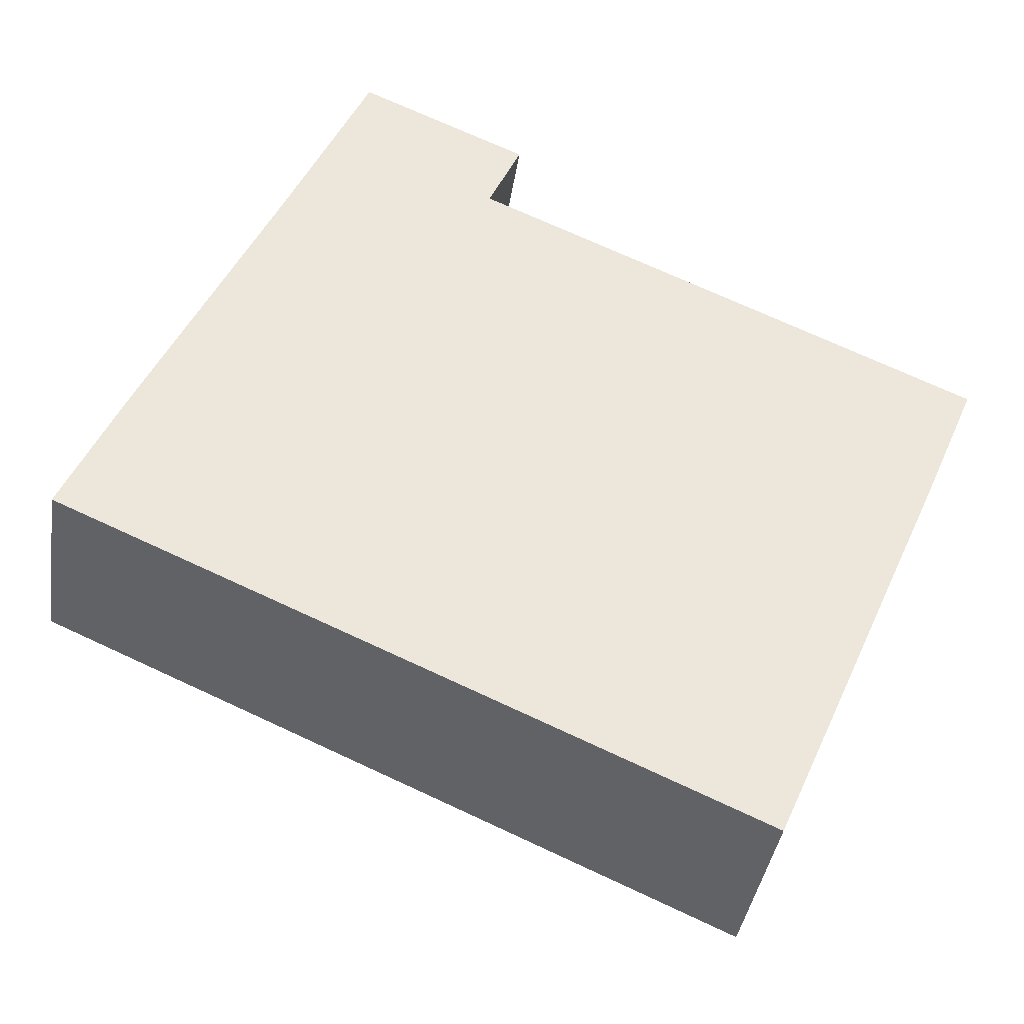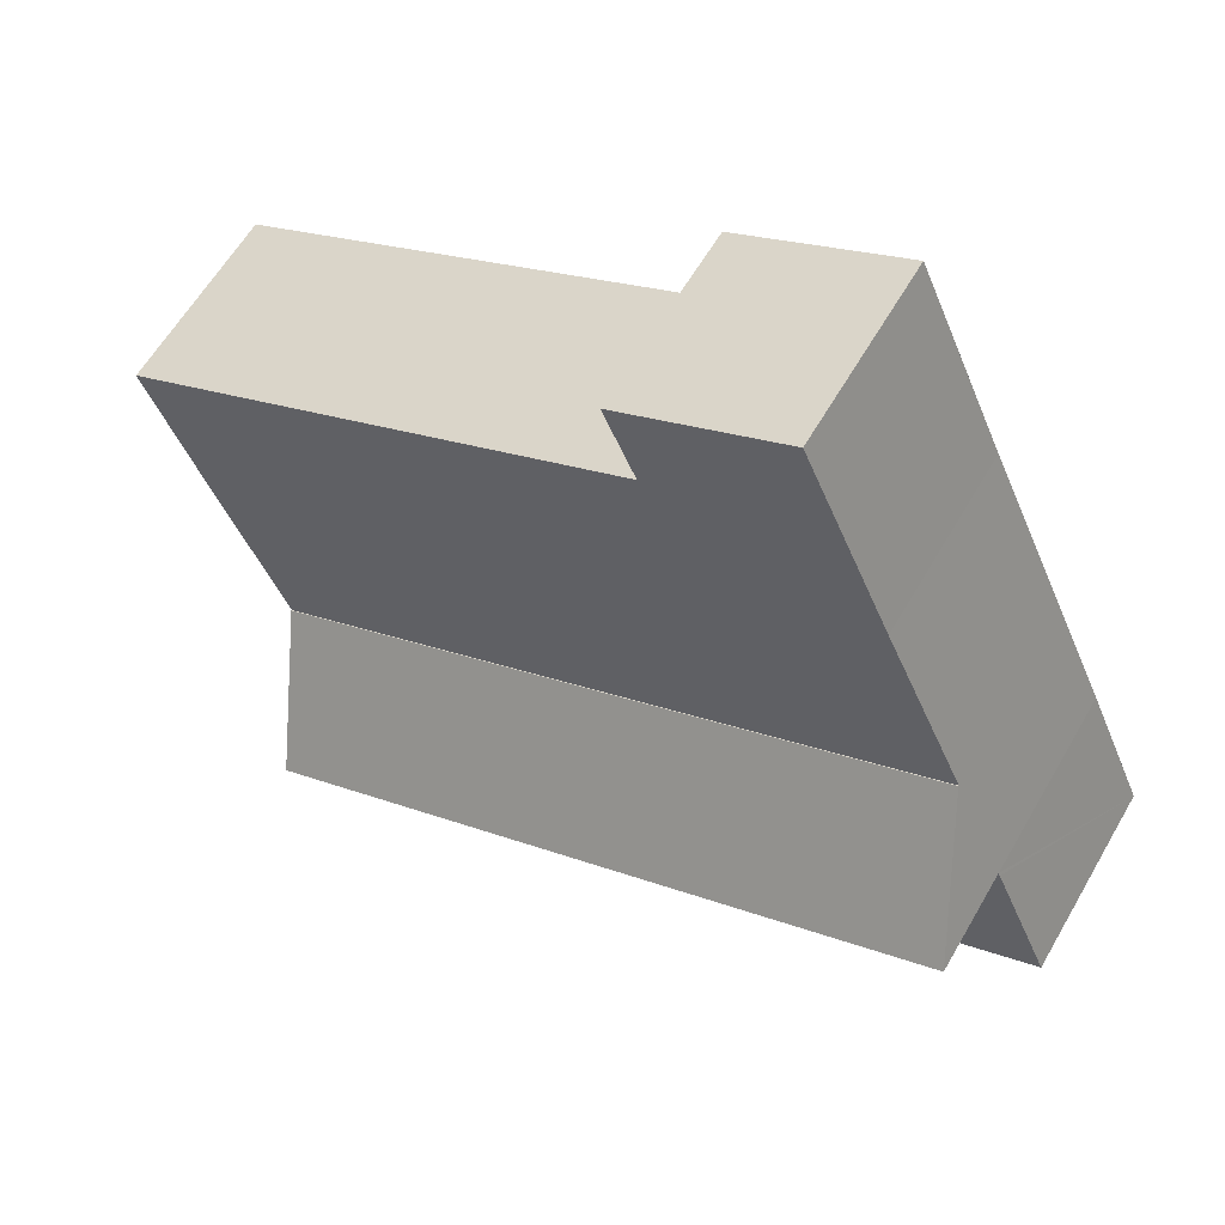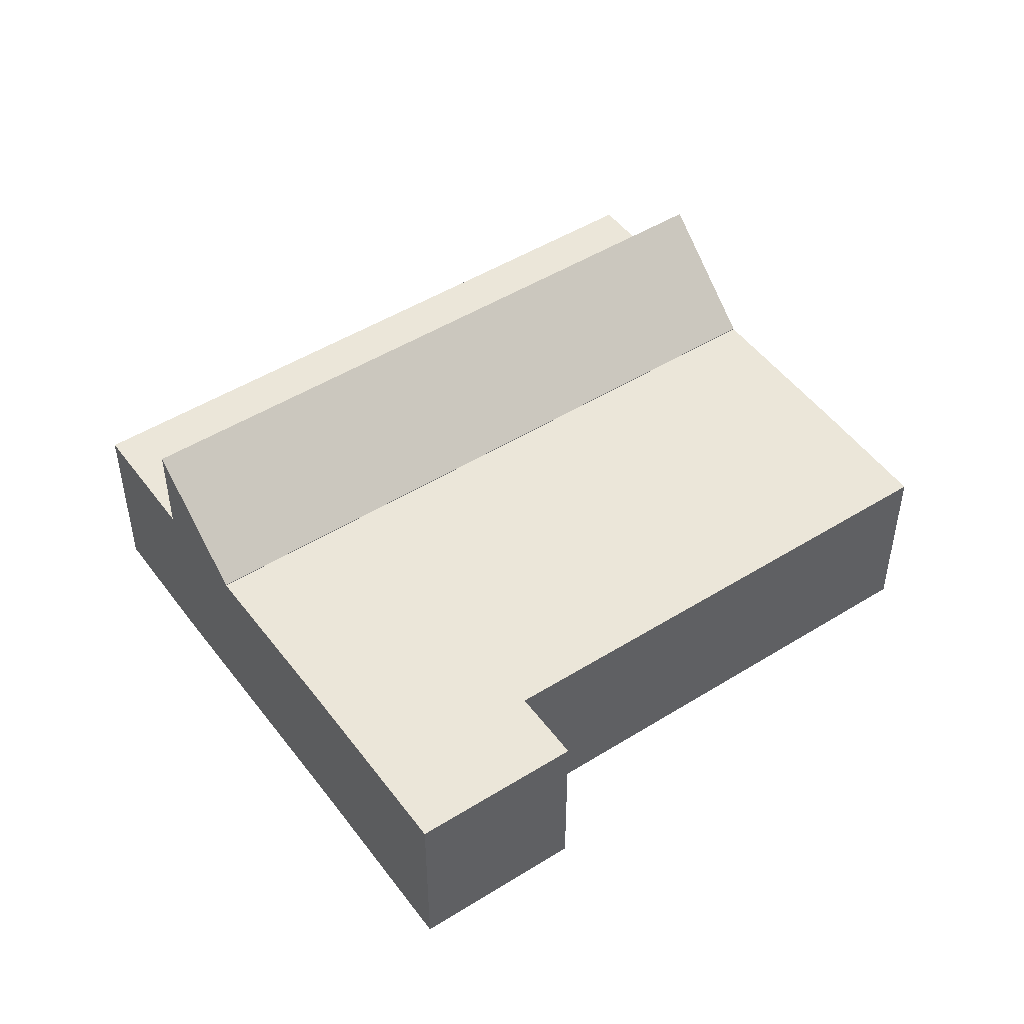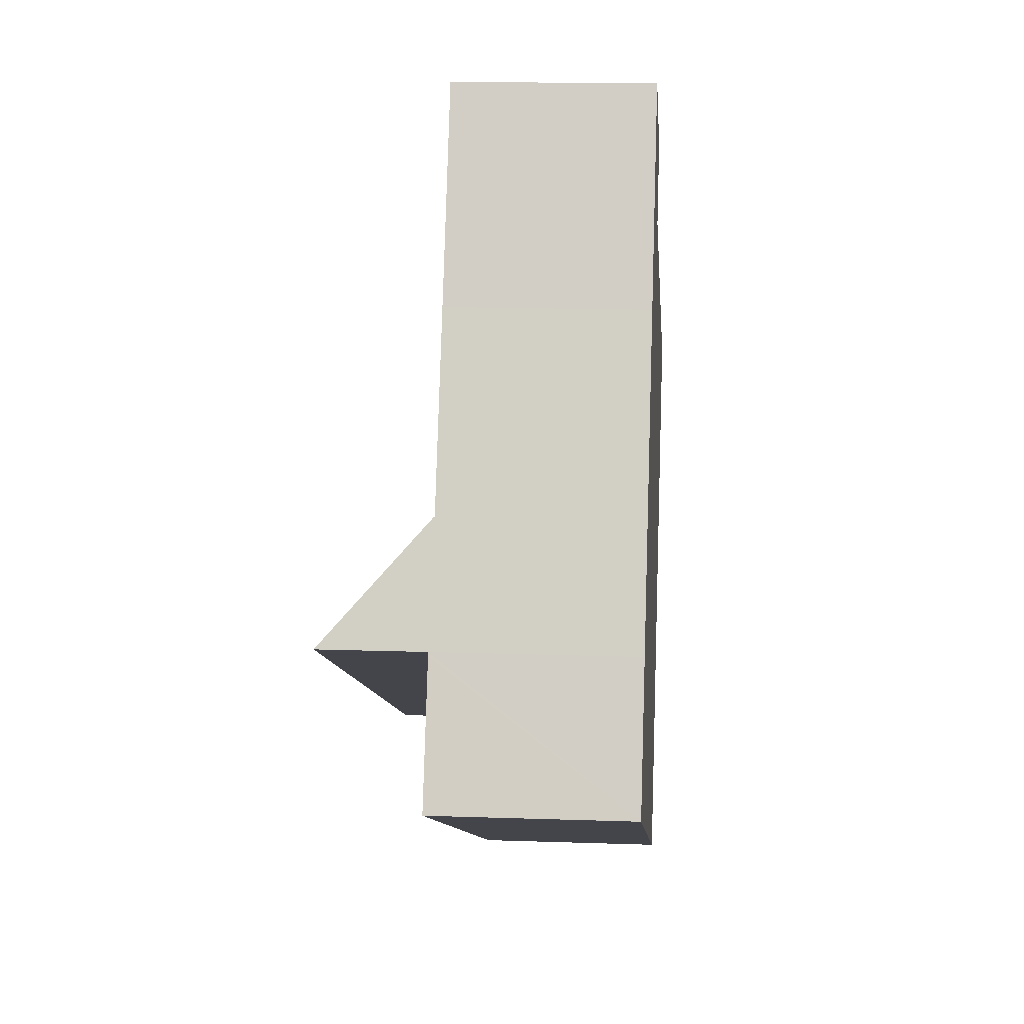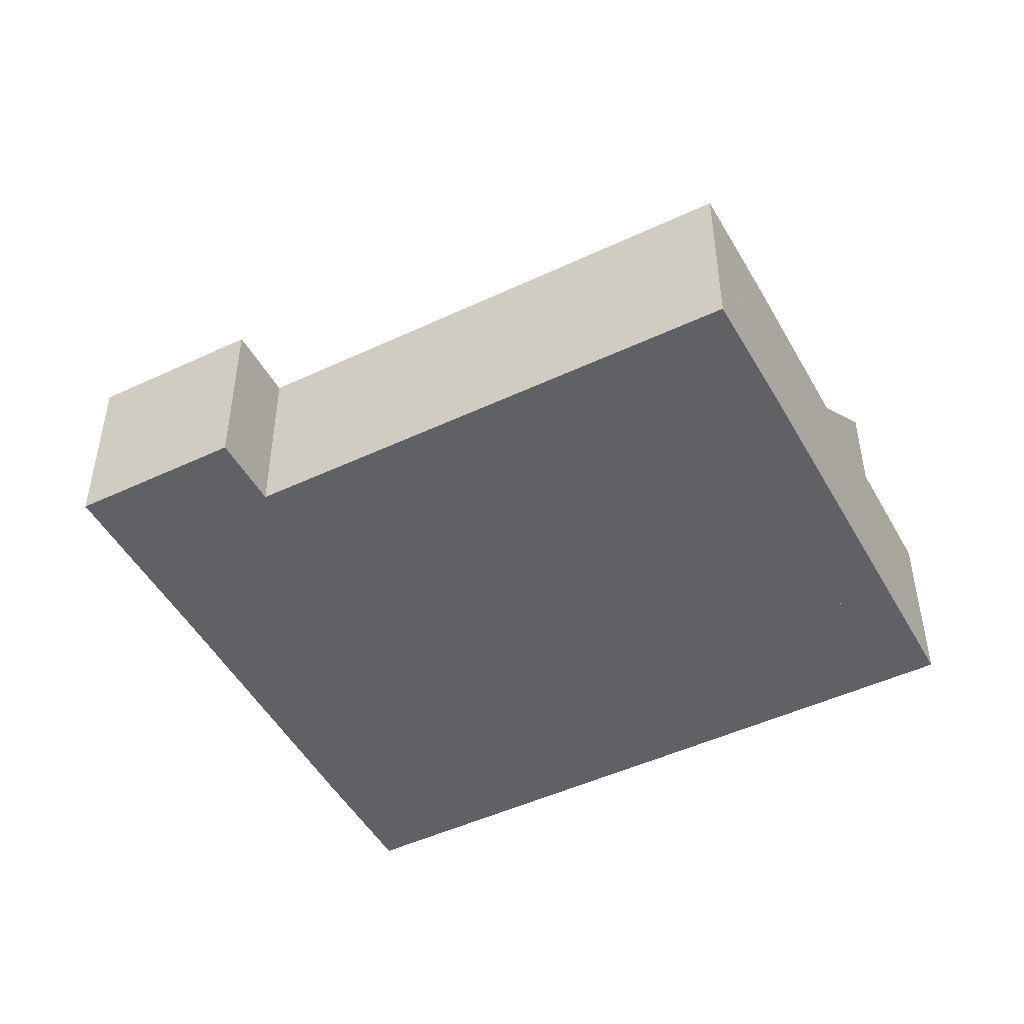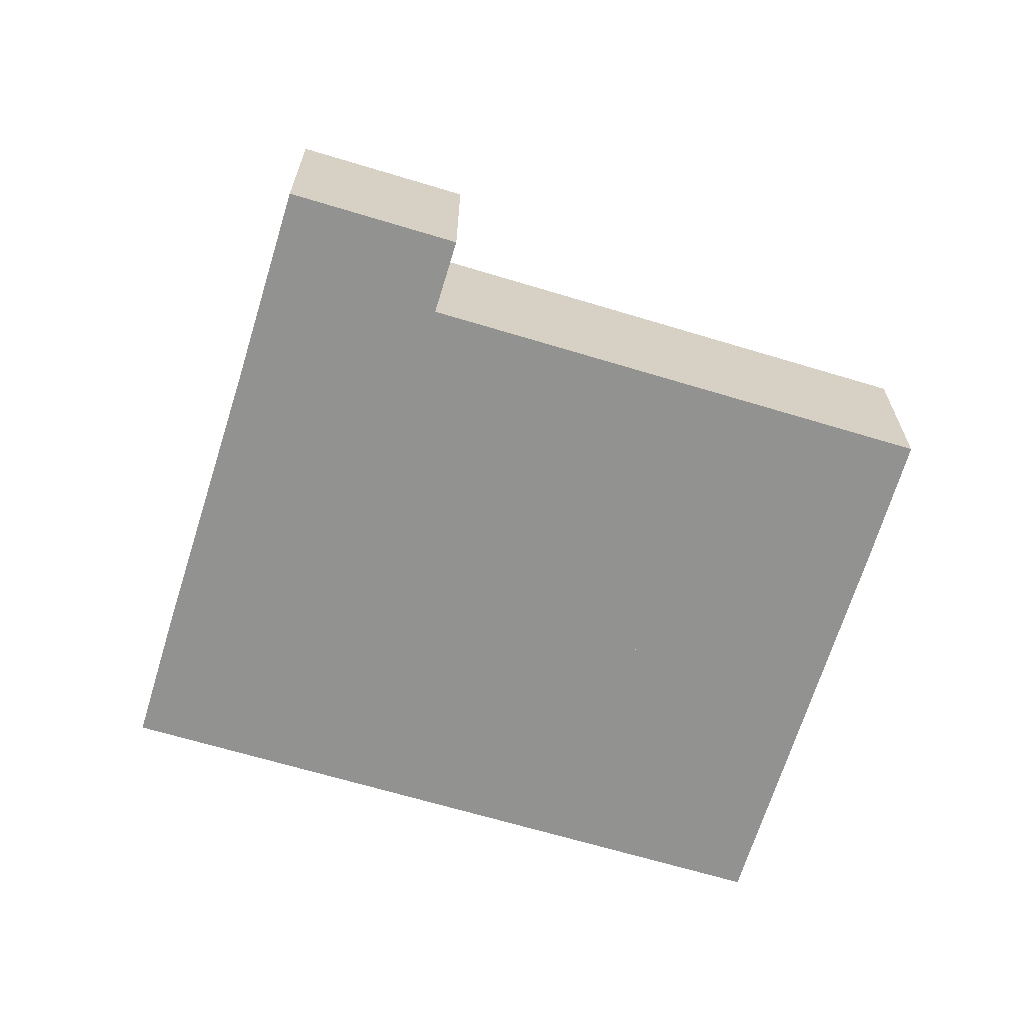
<metadata>
{"format":"obj","ext":"obj","renderer":"f3d","projection":"perspective","resolution":1024,"background":"white","views":[{"elev":-39.1,"azim":-8.6,"up":"+Z"},{"elev":60.0,"azim":-150.2,"up":"+Z"},{"elev":48.5,"azim":-11.1,"up":"+Y"},{"elev":14.5,"azim":-85.7,"up":"+Z"},{"elev":-47.9,"azim":51.6,"up":"+Y"},{"elev":-66.2,"azim":6.8,"up":"+Y"}]}
</metadata>
<code>
v  0 7.35 4.501e-16
v  28.04 7.35 -6.545
v  25.93 7.35 -11.38
v  28.14 7.35 -6.316
v  2.219 7.35 5.06
v  2.16 7.35 4.929
v  0 0 0
v  2.219 -3.098e-16 5.06
v  2.16 -3.018e-16 4.929
v  28.14 3.867e-16 -6.316
v  25.93 6.97e-16 -11.38
v  28.04 4.008e-16 -6.545
v  2.219 11.28 5.06
v  29.99 7.321 -2.037
v  28.14 11.28 -6.316
v  4.145 7.321 9.308
v  4.145 -5.7e-16 9.308
v  29.99 1.247e-16 -2.037
v  32.91 7.297 4.691
v  15.67 7.297 17.89
v  34.91 7.297 9.438
v  29.99 7.297 -2.037
v  4.145 7.297 9.308
v  7.204 7.297 16.06
v  10.51 7.297 23.54
v  9.298 7.297 20.8
v  15.71 7.297 17.98
v  16.92 7.297 20.73
v  10.51 -1.441e-15 23.54
v  9.298 -1.274e-15 20.8
v  7.204 -9.834e-16 16.06
v  16.92 -1.269e-15 20.73
v  15.67 -1.096e-15 17.89
v  34.91 -5.779e-16 9.438
v  15.71 -1.101e-15 17.98
v  32.91 -2.872e-16 4.691
g defaultobject
f 1 2 3
f 2 1 4
f 4 1 5
f 5 1 6
f 7 6 1
f 6 7 5
f 5 7 8
f 8 7 9
f 8 4 5
f 4 8 10
f 10 2 4
f 2 10 3
f 3 10 11
f 11 10 12
f 11 1 3
f 1 11 7
f 9 10 8
f 10 9 7
f 10 7 11
f 10 11 12
f 13 14 15
f 14 13 16
f 8 16 13
f 16 8 17
f 17 14 16
f 14 17 18
f 14 10 15
f 10 14 18
f 10 13 15
f 13 10 8
f 10 17 8
f 17 10 18
f 19 20 21
f 20 19 22
f 20 22 23
f 20 23 24
f 20 24 25
f 25 24 26
f 27 25 28
f 25 27 20
f 26 29 25
f 29 26 24
f 29 24 30
f 30 24 31
f 31 24 23
f 31 23 17
f 29 28 25
f 28 29 32
f 33 21 20
f 21 33 34
f 32 27 28
f 27 32 20
f 20 32 33
f 33 32 35
f 34 19 21
f 19 34 22
f 22 34 36
f 22 36 18
f 18 23 22
f 23 18 17
f 36 17 18
f 17 36 34
f 17 34 33
f 17 33 35
f 17 35 32
f 17 32 31
f 31 32 29
f 31 29 30

</code>
